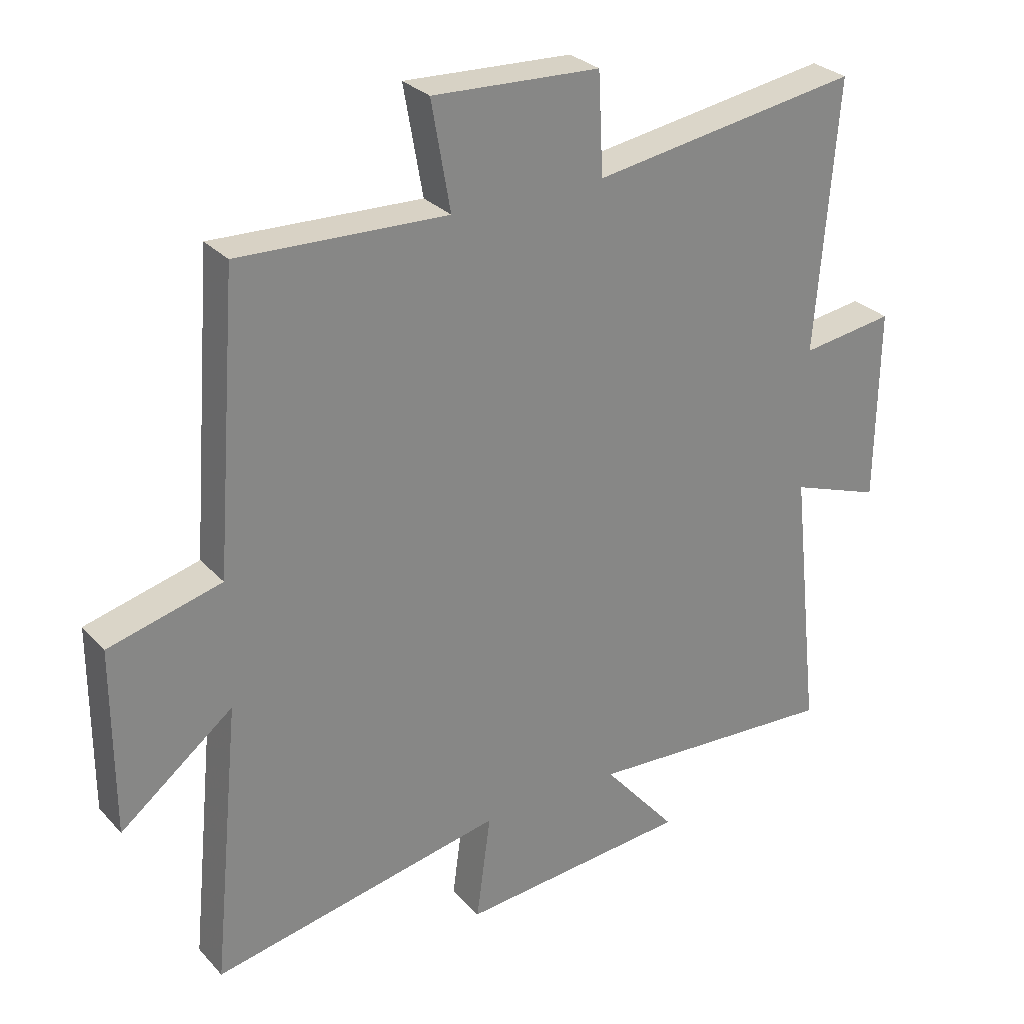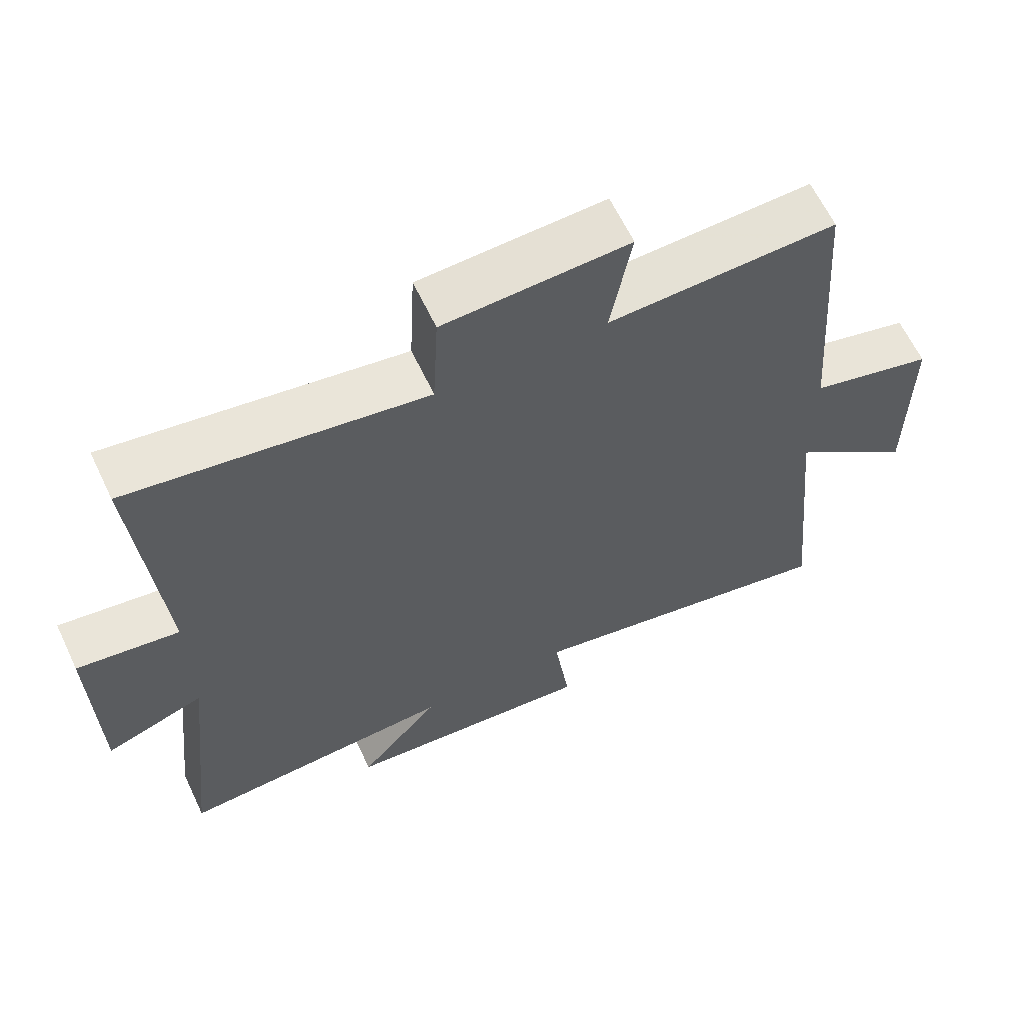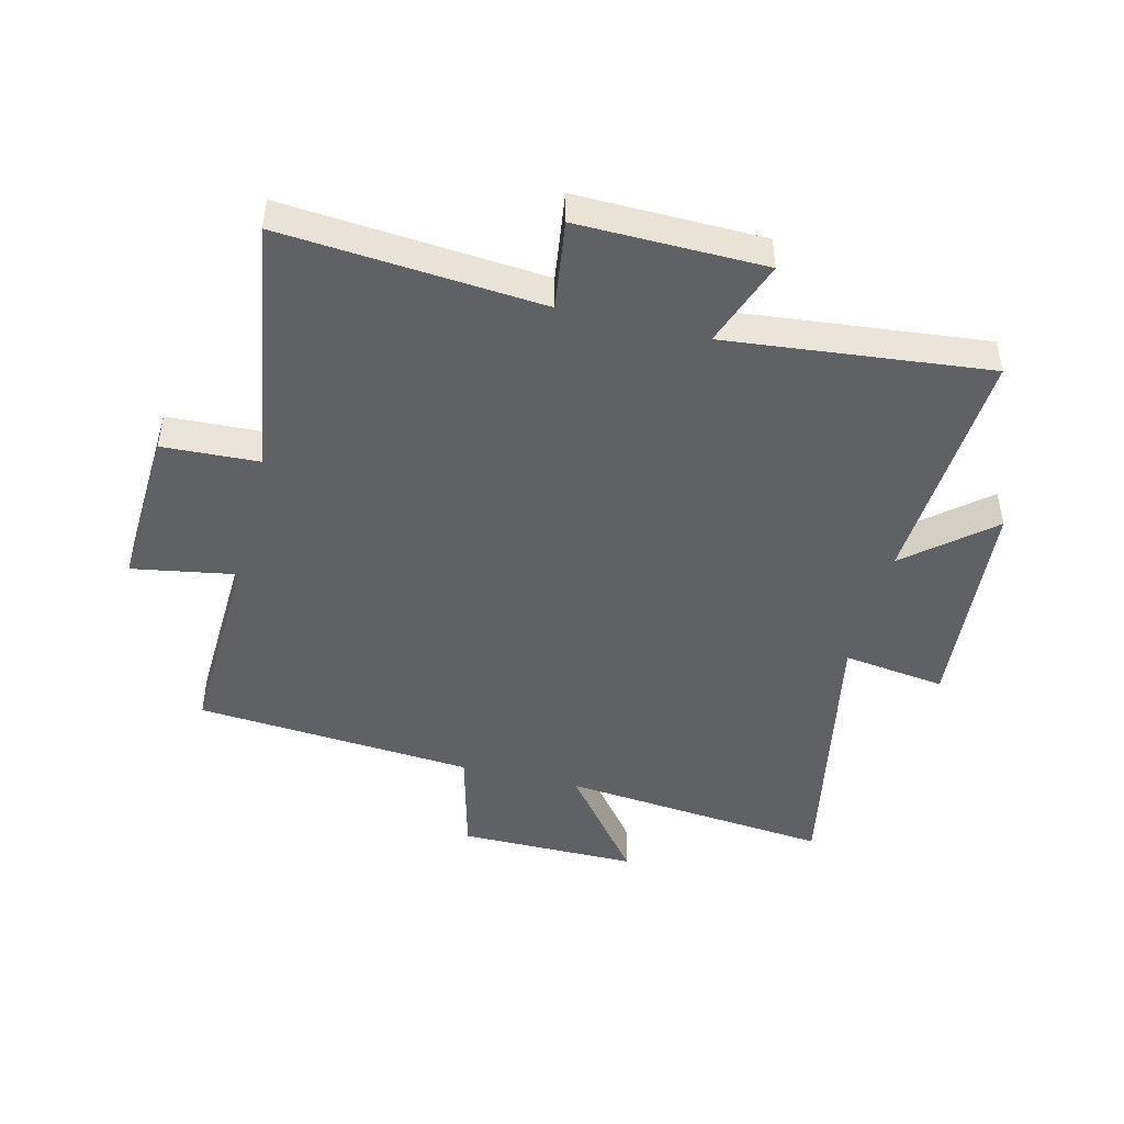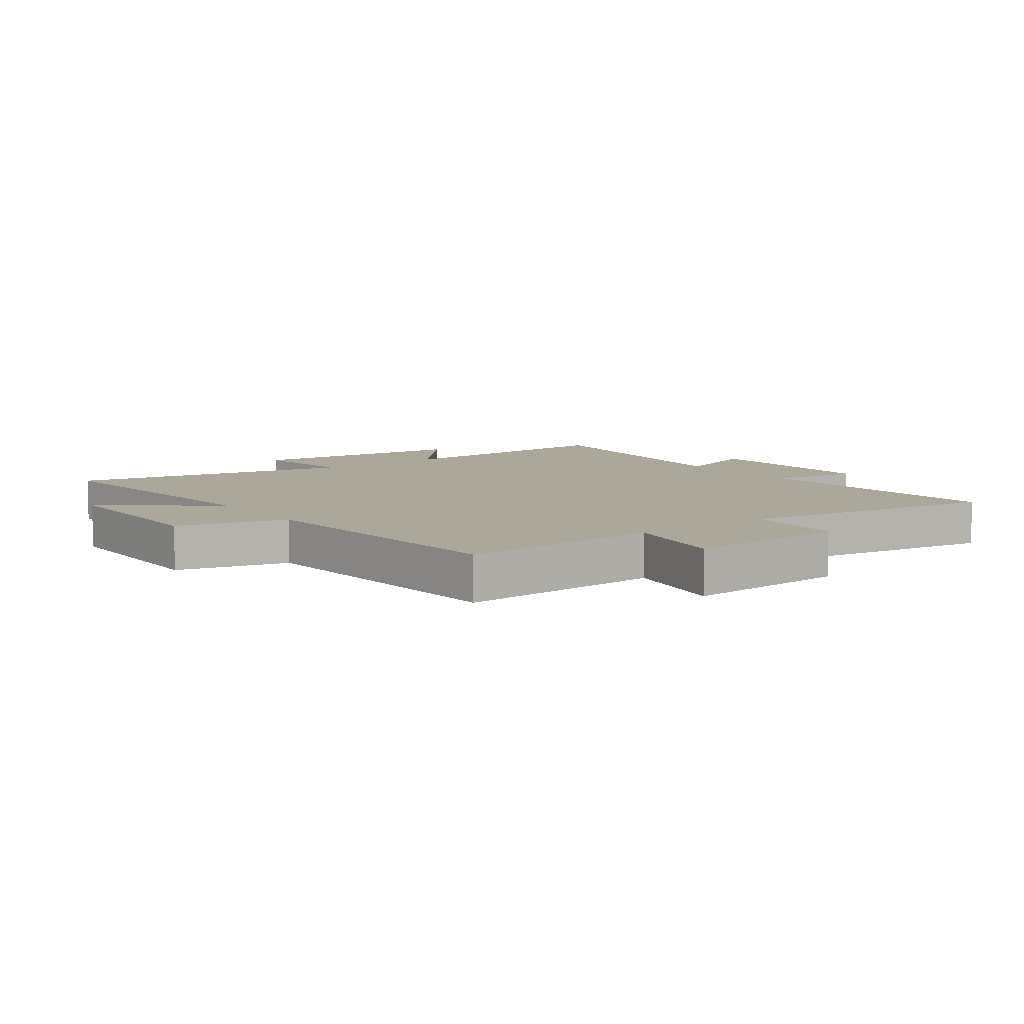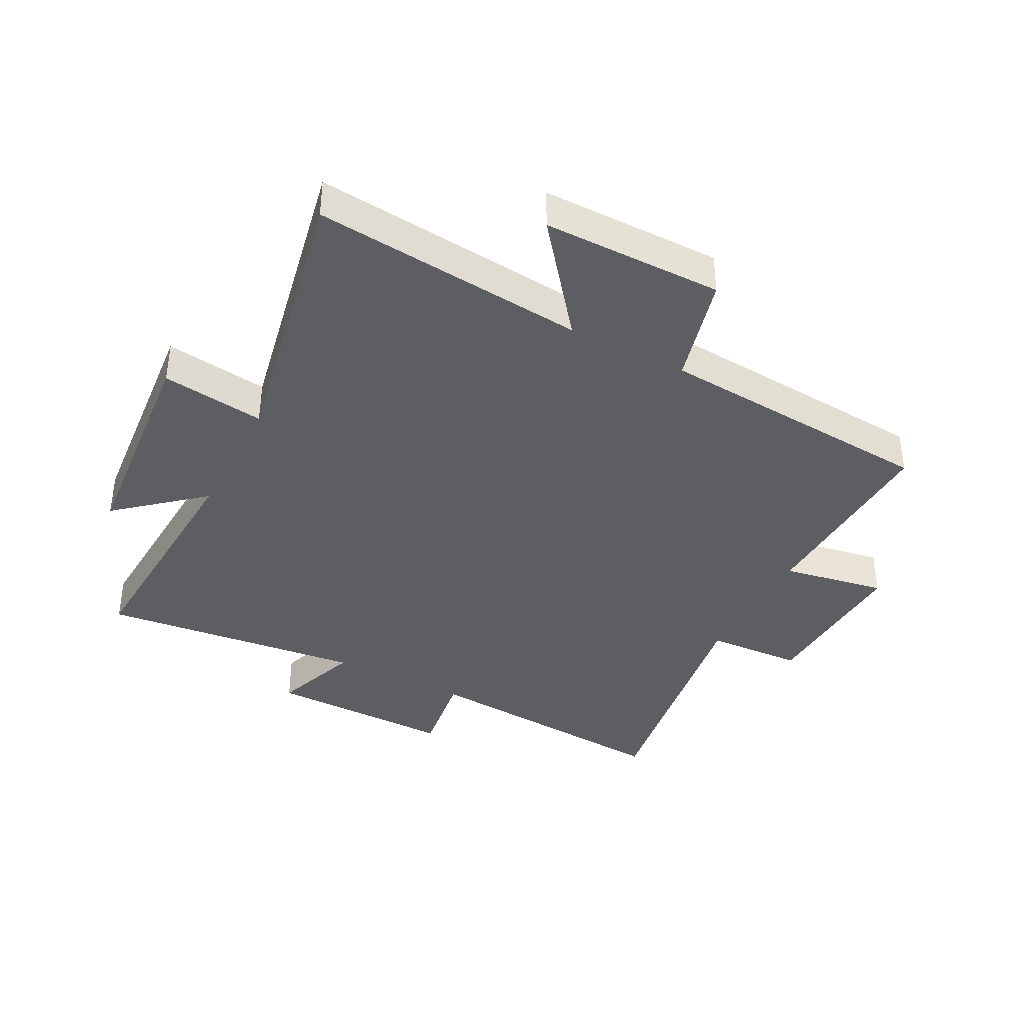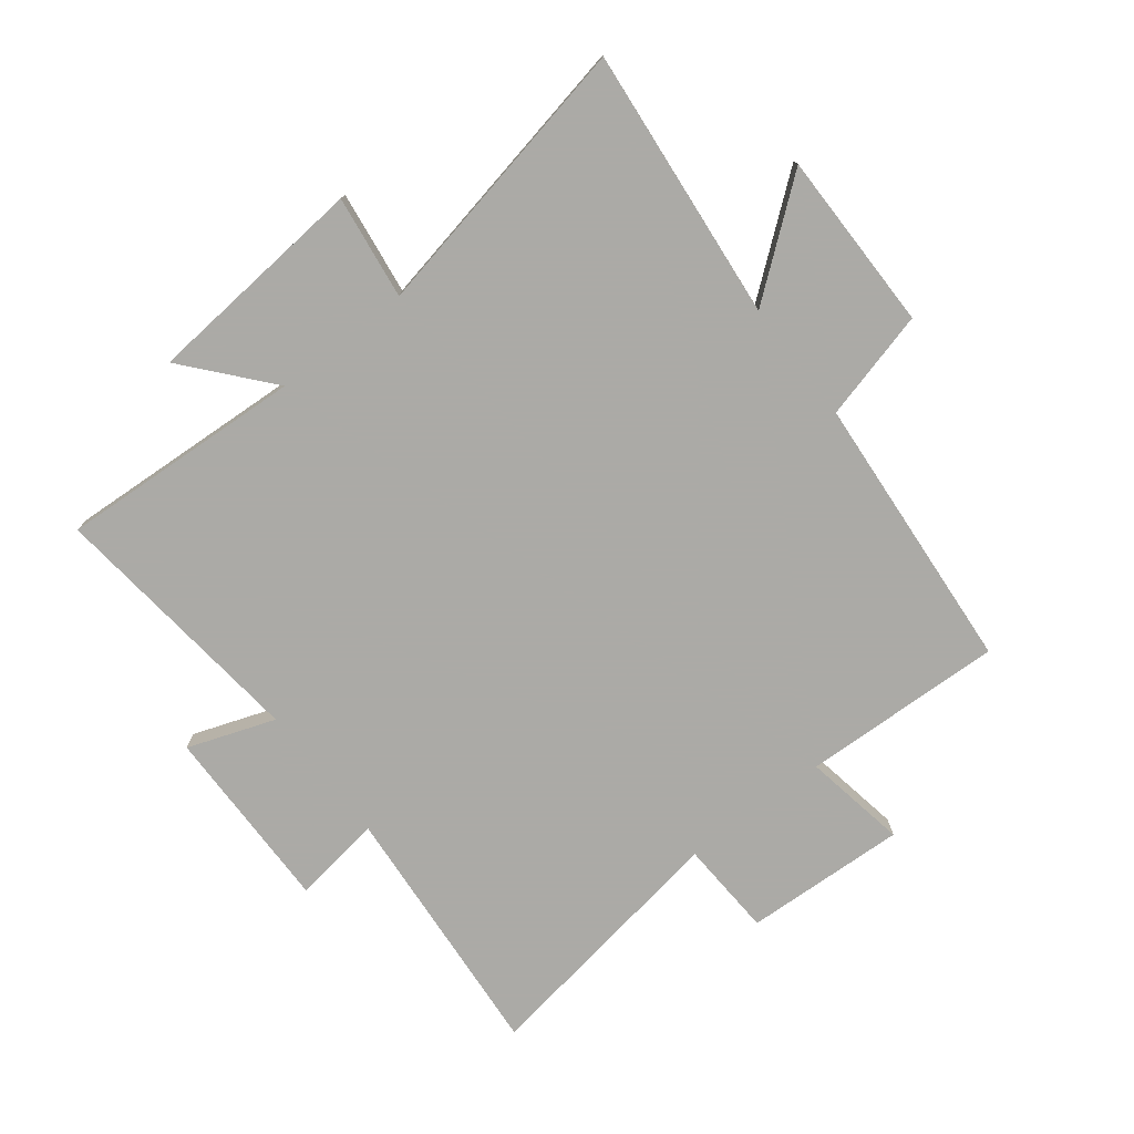
<metadata>
{"format":"obj","ext":"obj","renderer":"f3d","projection":"perspective","resolution":1024,"background":"white","views":[{"elev":28.5,"azim":-33.2,"up":"+Z"},{"elev":63.3,"azim":154.6,"up":"+Z"},{"elev":-46.4,"azim":75.9,"up":"+Y"},{"elev":8.1,"azim":-36.6,"up":"+Y"},{"elev":-38.7,"azim":-117.5,"up":"+Y"},{"elev":-75.9,"azim":-142.2,"up":"+Y"}]}
</metadata>
<code>
v -0.465 0.07 0.512
v -0.135 0.07 0.5
v -0.165 0.07 0.67
v 0.101 0.07 0.658
v 0.109 0.07 0.5
v 0.534 0.07 0.567
v 0.5 0.07 0.141
v 0.647 0.07 0.162
v 0.643 0.07 -0.144
v 0.5 0.07 -0.093
v 0.547 0.07 -0.523
v 0.146 0.07 -0.5
v 0.263 0.07 -0.637
v -0.103 0.07 -0.669
v -0.08 0.07 -0.5
v -0.544 0.07 -0.592
v -0.5 0.07 -0.146
v -0.679 0.07 -0.287
v -0.679 0.07 0.007
v -0.5 0.07 0.054
v -0.465 0 0.512
v -0.135 0 0.5
v -0.165 0 0.67
v 0.101 0 0.658
v 0.109 0 0.5
v 0.534 0 0.567
v 0.5 0 0.141
v 0.647 0 0.162
v 0.643 0 -0.144
v 0.5 0 -0.093
v 0.547 0 -0.523
v 0.146 0 -0.5
v 0.263 0 -0.637
v -0.103 0 -0.669
v -0.08 0 -0.5
v -0.544 0 -0.592
v -0.5 0 -0.146
v -0.679 0 -0.287
v -0.679 0 0.007
v -0.5 0 0.054
f 17 18 19 20
f 17 20 1 2
f 15 16 17 2
f 12 13 14 15
f 12 15 2
f 12 2 3
f 11 12 3
f 10 11 3
f 7 8 9 10
f 7 10 3
f 5 6 7
f 5 7 3
f 3 4 5
f 40 39 38 37
f 22 21 40 37
f 22 37 36 35
f 35 34 33 32
f 22 35 32
f 23 22 32
f 23 32 31
f 23 31 30
f 30 29 28 27
f 23 30 27
f 27 26 25
f 23 27 25
f 25 24 23
f 1 21 22 2
f 2 22 23 3
f 3 23 24 4
f 4 24 25 5
f 5 25 26 6
f 6 26 27 7
f 7 27 28 8
f 8 28 29 9
f 9 29 30 10
f 10 30 31 11
f 11 31 32 12
f 12 32 33 13
f 13 33 34 14
f 14 34 35 15
f 15 35 36 16
f 16 36 37 17
f 17 37 38 18
f 18 38 39 19
f 19 39 40 20
f 20 40 21 1

</code>
